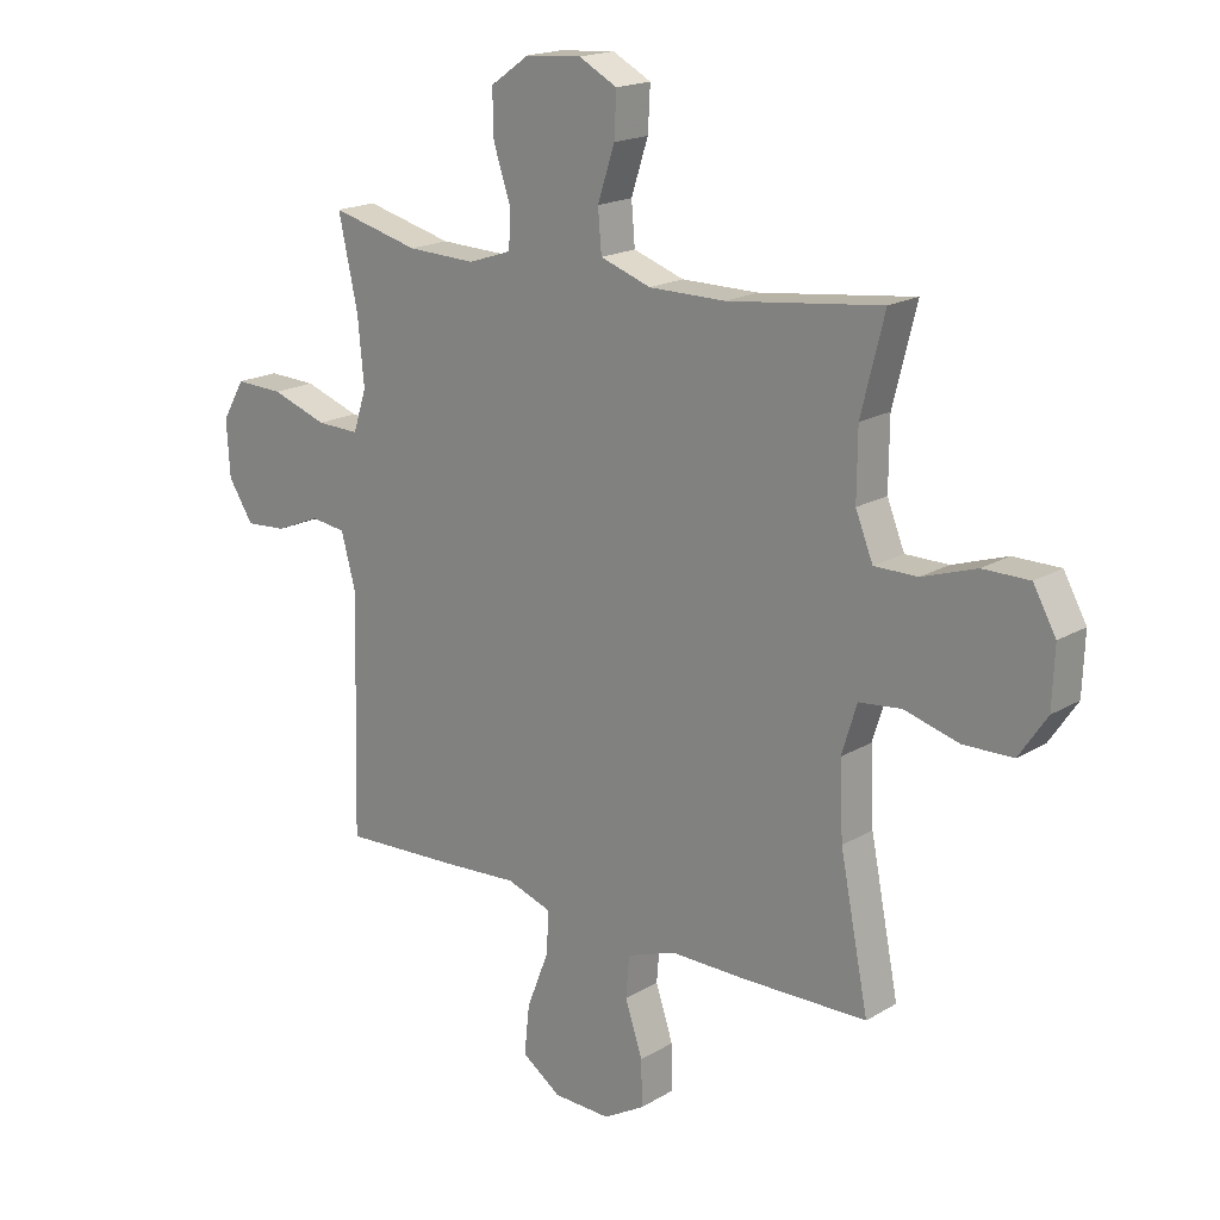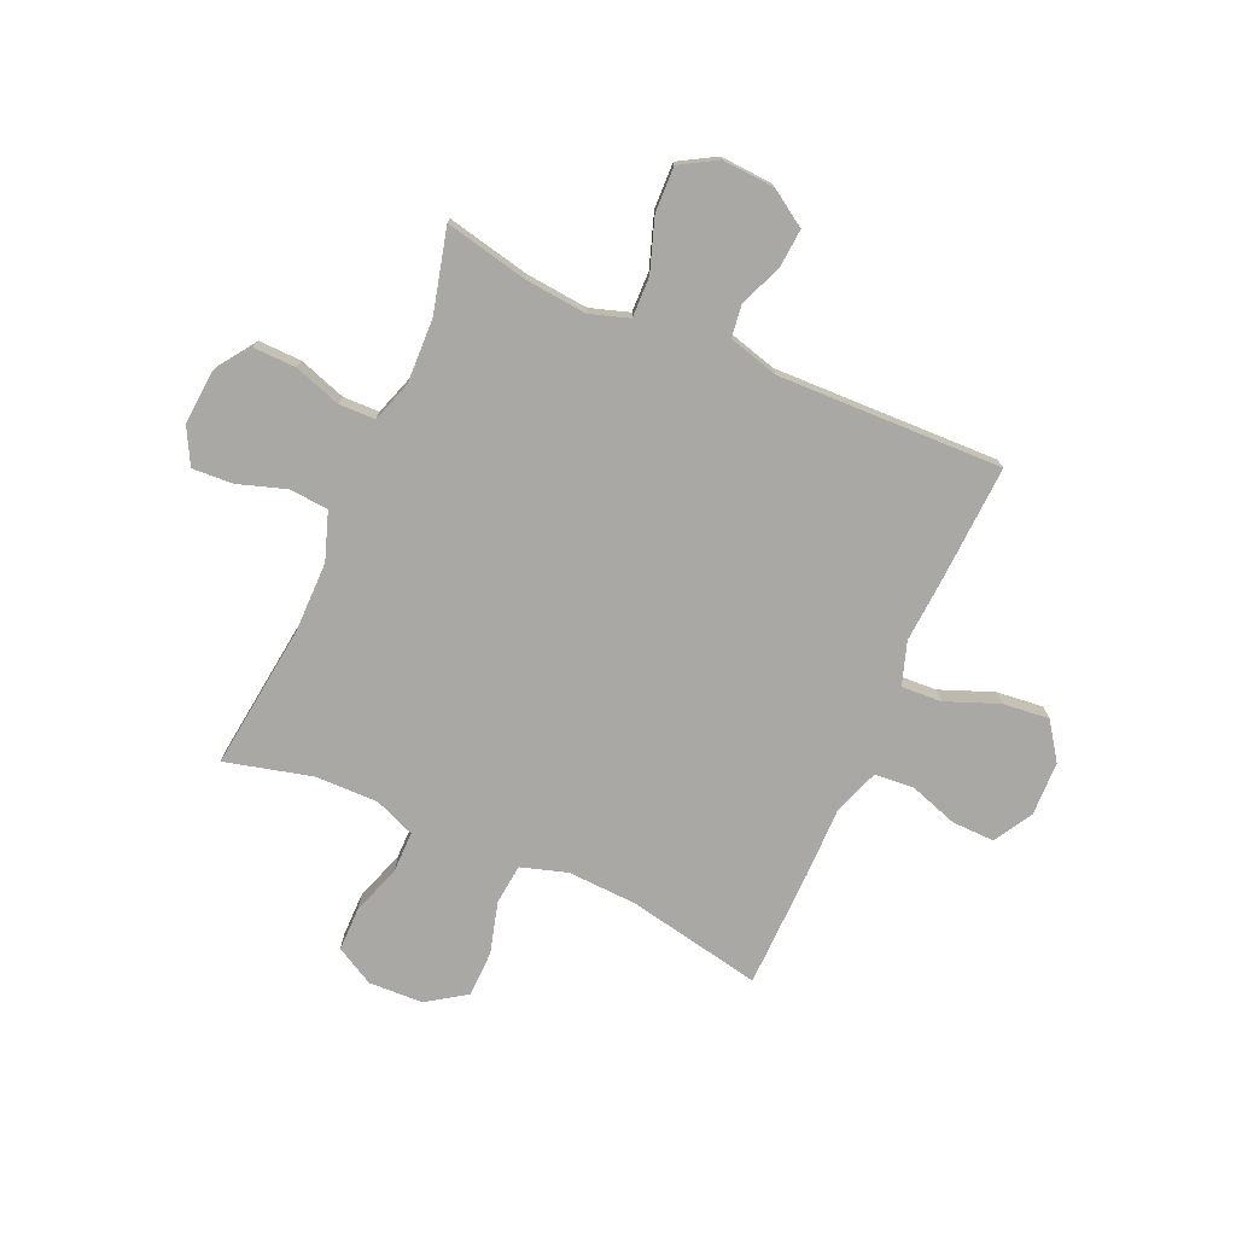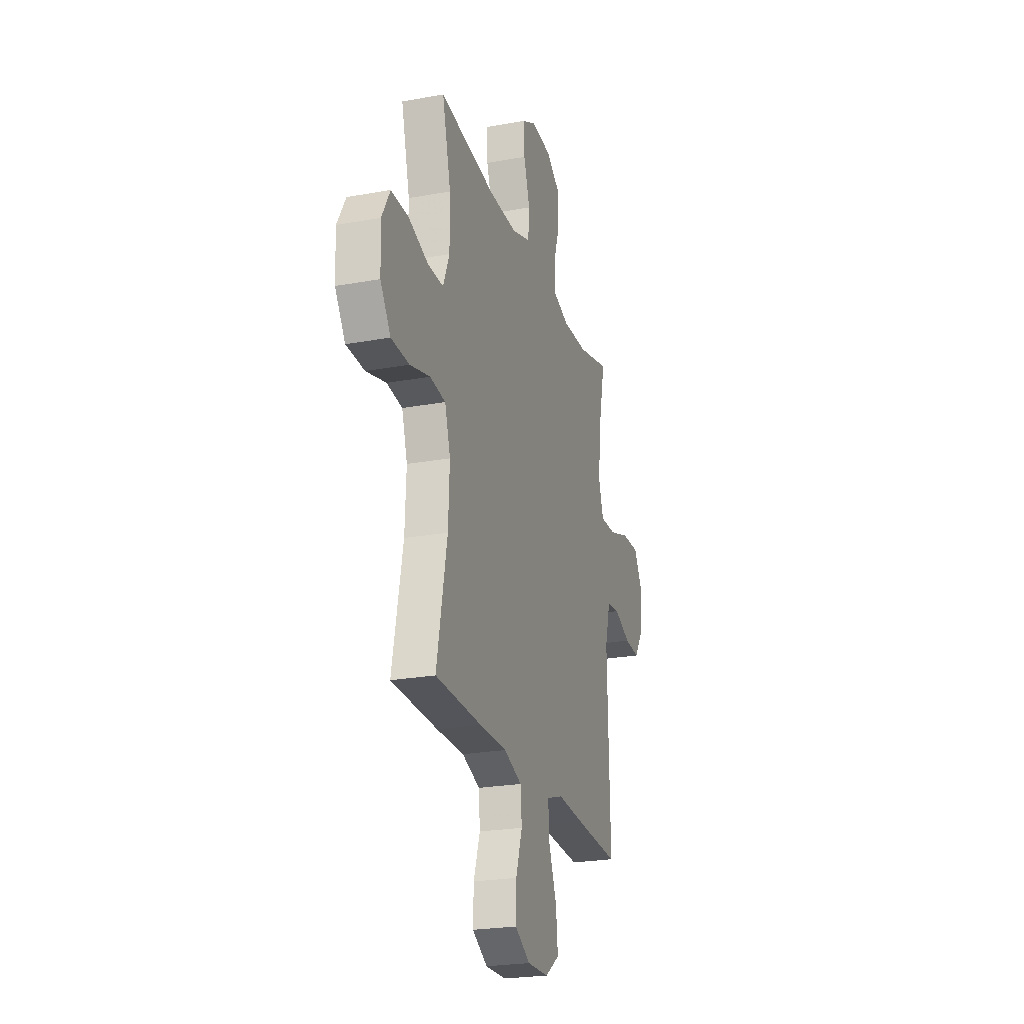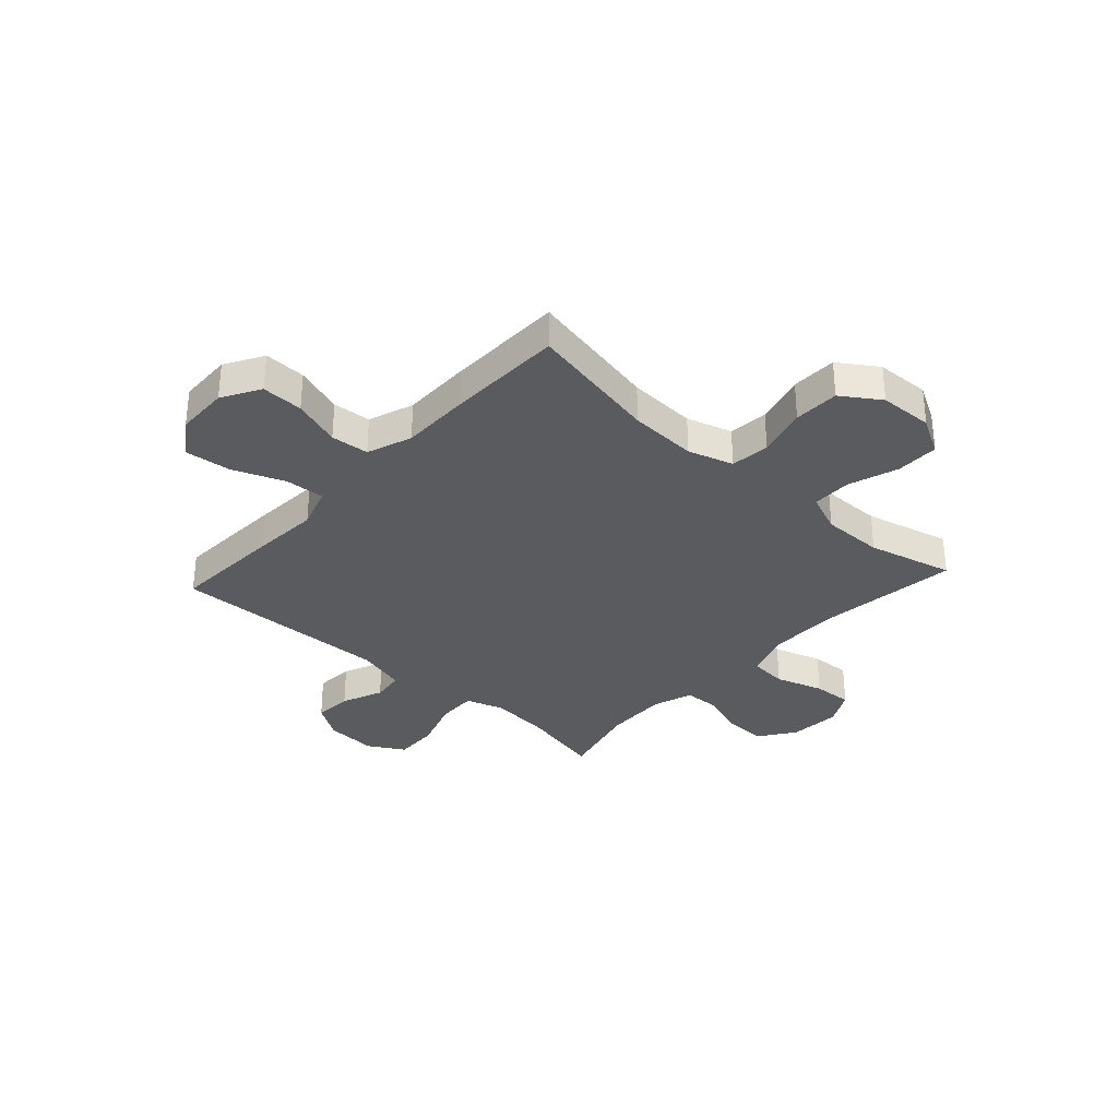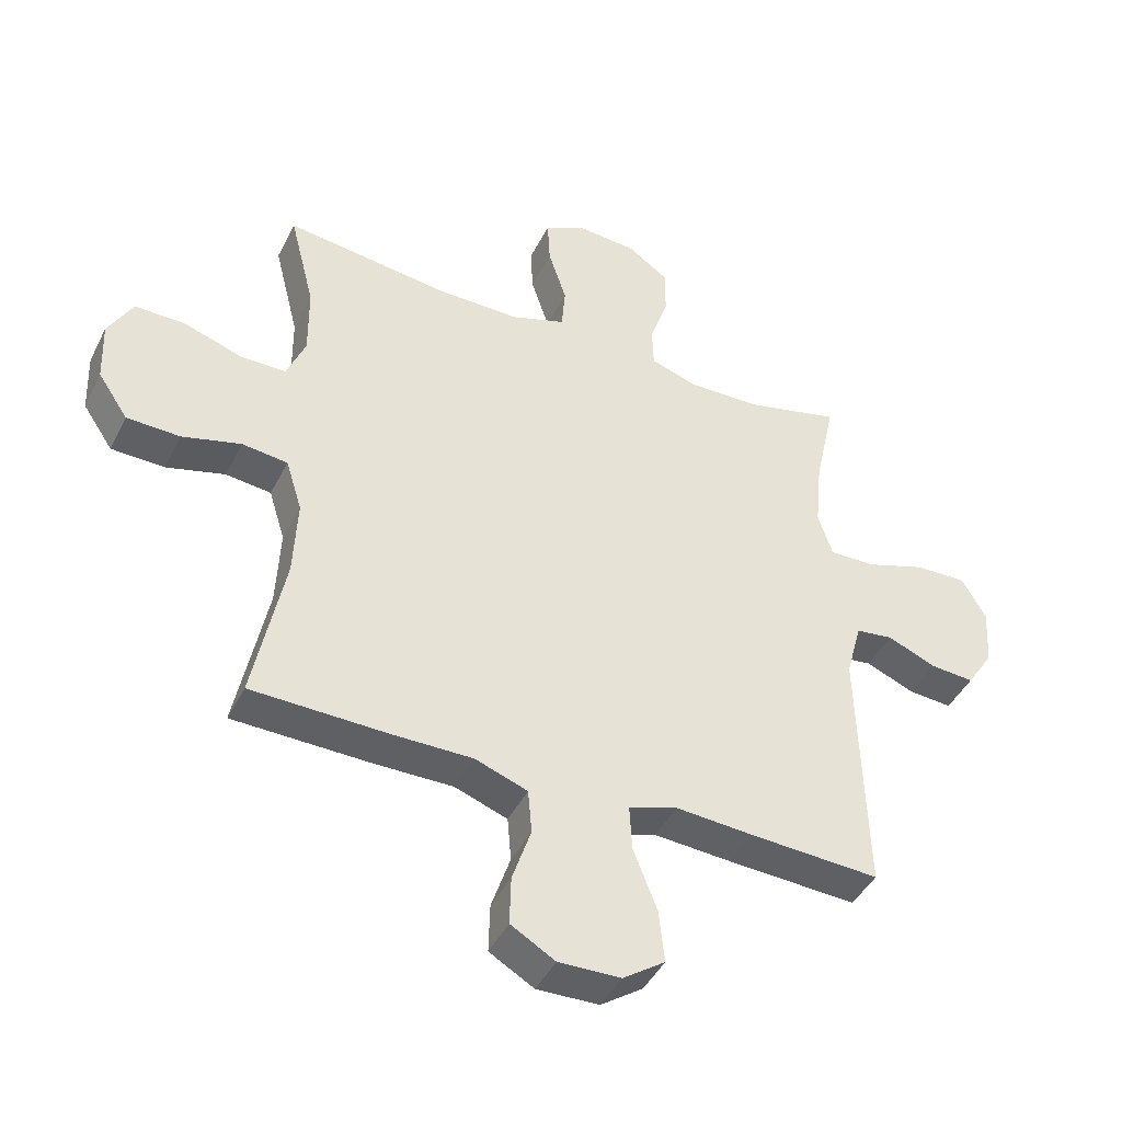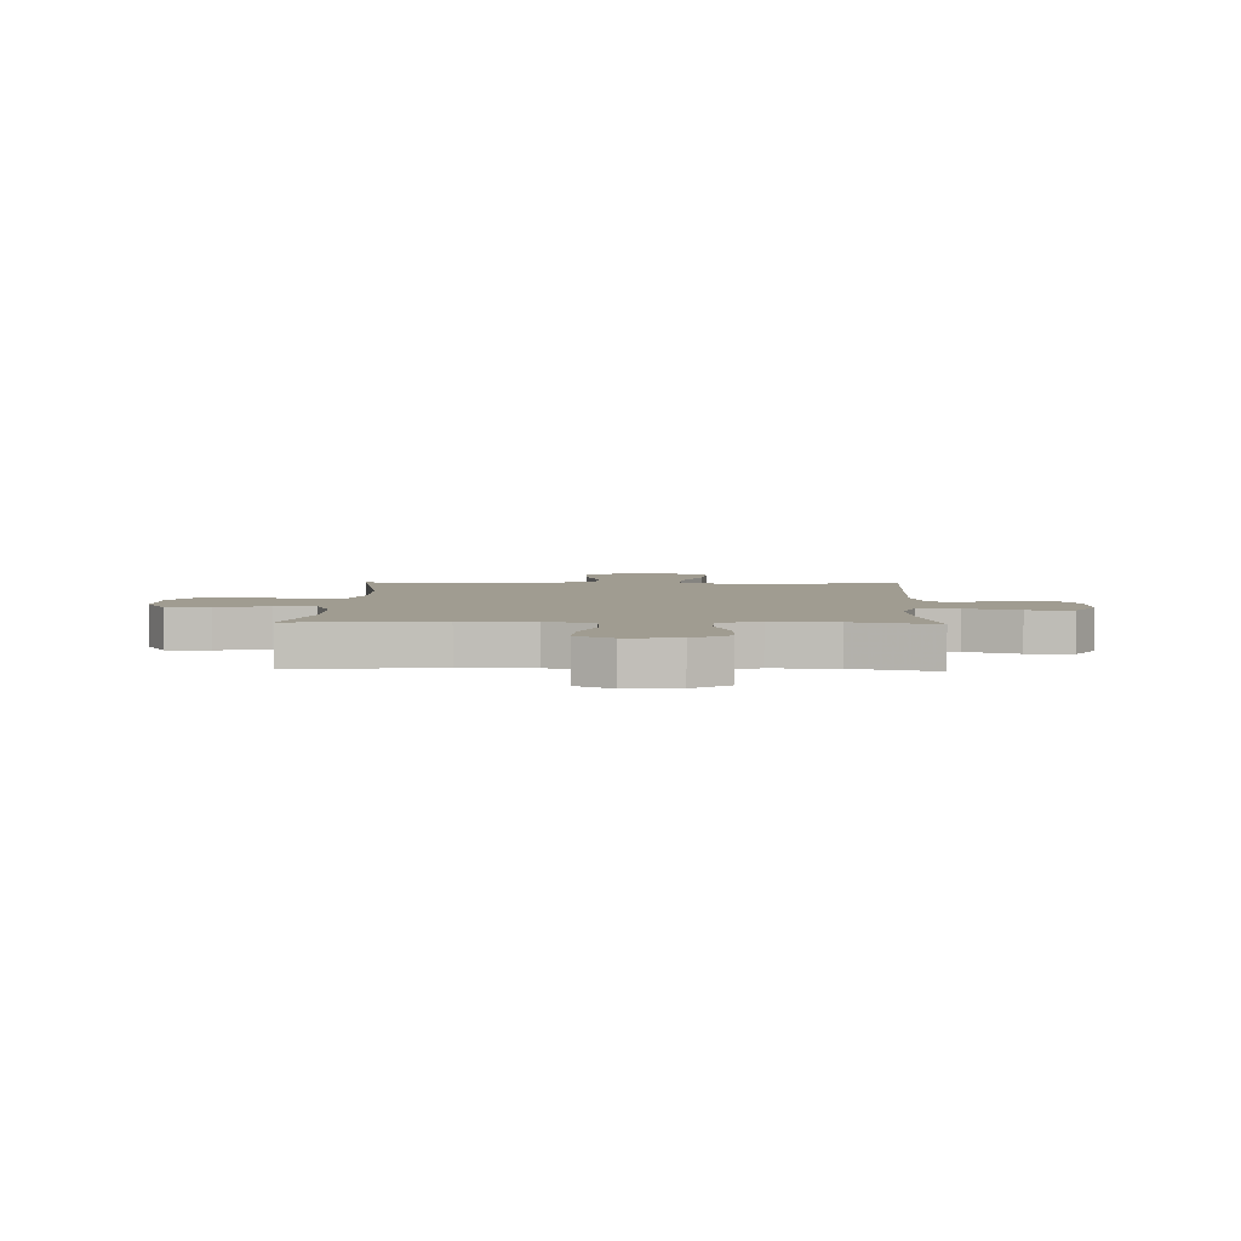
<metadata>
{"format":"obj","ext":"obj","renderer":"f3d","projection":"perspective","resolution":1024,"background":"white","views":[{"elev":18.2,"azim":-138.8,"up":"+Z"},{"elev":-75.0,"azim":66.2,"up":"+Y"},{"elev":-24.0,"azim":-73.1,"up":"+Z"},{"elev":-32.8,"azim":-132.4,"up":"+Y"},{"elev":-43.8,"azim":-25.3,"up":"+Z"},{"elev":4.3,"azim":2.1,"up":"+Y"}]}
</metadata>
<code>
v 0.5 0.07 0.5
v 0.467 0.07 0.349
v 0.456 0.07 0.235
v 0.479 0.07 0.164
v 0.553 0.07 0.166
v 0.649 0.07 0.199
v 0.732 0.07 0.202
v 0.771 0.07 0.135
v 0.765 0.07 0.039
v 0.722 0.07 -0.027
v 0.651 0.07 -0.022
v 0.574 0.07 0.01
v 0.514 0.07 0.002
v 0.489 0.07 -0.09
v 0.5 0.07 -0.5
v 0.291 0.07 -0.49
v 0.168 0.07 -0.482
v 0.09 0.07 -0.508
v 0.094 0.07 -0.581
v 0.132 0.07 -0.678
v 0.141 0.07 -0.763
v 0.074 0.07 -0.81
v -0.025 0.07 -0.813
v -0.096 0.07 -0.772
v -0.094 0.07 -0.694
v -0.064 0.07 -0.604
v -0.07 0.07 -0.533
v -0.154 0.07 -0.503
v -0.283 0.07 -0.504
v -0.5 0.07 -0.5
v -0.451 0.07 -0.253
v -0.445 0.07 -0.126
v -0.471 0.07 -0.042
v -0.544 0.07 -0.034
v -0.638 0.07 -0.06
v -0.723 0.07 -0.058
v -0.771 0.07 0.013
v -0.775 0.07 0.113
v -0.736 0.07 0.183
v -0.656 0.07 0.183
v -0.563 0.07 0.152
v -0.489 0.07 0.152
v -0.459 0.07 0.226
v -0.46 0.07 0.341
v -0.5 0.07 0.5
v -0.236 0.07 0.468
v -0.104 0.07 0.468
v -0.017 0.07 0.498
v -0.011 0.07 0.569
v -0.04 0.07 0.658
v -0.044 0.07 0.732
v 0.022 0.07 0.767
v 0.118 0.07 0.76
v 0.185 0.07 0.713
v 0.183 0.07 0.635
v 0.154 0.07 0.549
v 0.156 0.07 0.483
v 0.231 0.07 0.458
v 0.349 0.07 0.462
v 0.5 0 0.5
v 0.467 0 0.349
v 0.456 0 0.235
v 0.479 0 0.164
v 0.553 0 0.166
v 0.649 0 0.199
v 0.732 0 0.202
v 0.771 0 0.135
v 0.765 0 0.039
v 0.722 0 -0.027
v 0.651 0 -0.022
v 0.574 0 0.01
v 0.514 0 0.002
v 0.489 0 -0.09
v 0.5 0 -0.5
v 0.291 0 -0.49
v 0.168 0 -0.482
v 0.09 0 -0.508
v 0.094 0 -0.581
v 0.132 0 -0.678
v 0.141 0 -0.763
v 0.074 0 -0.81
v -0.025 0 -0.813
v -0.096 0 -0.772
v -0.094 0 -0.694
v -0.064 0 -0.604
v -0.07 0 -0.533
v -0.154 0 -0.503
v -0.283 0 -0.504
v -0.5 0 -0.5
v -0.451 0 -0.253
v -0.445 0 -0.126
v -0.471 0 -0.042
v -0.544 0 -0.034
v -0.638 0 -0.06
v -0.723 0 -0.058
v -0.771 0 0.013
v -0.775 0 0.113
v -0.736 0 0.183
v -0.656 0 0.183
v -0.563 0 0.152
v -0.489 0 0.152
v -0.459 0 0.226
v -0.46 0 0.341
v -0.5 0 0.5
v -0.236 0 0.468
v -0.104 0 0.468
v -0.017 0 0.498
v -0.011 0 0.569
v -0.04 0 0.658
v -0.044 0 0.732
v 0.022 0 0.767
v 0.118 0 0.76
v 0.185 0 0.713
v 0.183 0 0.635
v 0.154 0 0.549
v 0.156 0 0.483
v 0.231 0 0.458
v 0.349 0 0.462
f 54 55 56
f 53 54 56
f 52 53 56
f 51 52 56
f 50 51 56
f 49 50 56
f 48 49 56 57
f 47 48 57 58
f 44 45 46
f 46 47 58
f 44 46 58
f 43 44 58
f 39 40 41
f 38 39 41
f 37 38 41
f 36 37 41
f 35 36 41
f 34 35 41
f 33 34 41 42
f 43 58 59
f 42 43 59
f 33 42 59
f 32 33 59
f 28 29 30 31
f 24 25 26
f 23 24 26
f 22 23 26
f 21 22 26
f 20 21 26
f 19 20 26
f 18 19 26 27
f 59 1 2
f 32 59 2
f 31 32 2
f 28 31 2
f 27 28 2
f 18 27 2
f 17 18 2
f 10 11 12
f 9 10 12
f 8 9 12
f 7 8 12
f 6 7 12
f 5 6 12
f 4 5 12 13
f 3 4 13 14
f 17 2 3
f 15 16 17
f 14 15 17
f 3 14 17
f 115 114 113
f 115 113 112
f 115 112 111
f 115 111 110
f 115 110 109
f 115 109 108
f 116 115 108 107
f 117 116 107 106
f 105 104 103
f 117 106 105
f 117 105 103
f 117 103 102
f 100 99 98
f 100 98 97
f 100 97 96
f 100 96 95
f 100 95 94
f 100 94 93
f 101 100 93 92
f 118 117 102
f 118 102 101
f 118 101 92
f 118 92 91
f 90 89 88 87
f 85 84 83
f 85 83 82
f 85 82 81
f 85 81 80
f 85 80 79
f 85 79 78
f 86 85 78 77
f 61 60 118
f 61 118 91
f 61 91 90
f 61 90 87
f 61 87 86
f 61 86 77
f 61 77 76
f 71 70 69
f 71 69 68
f 71 68 67
f 71 67 66
f 71 66 65
f 71 65 64
f 72 71 64 63
f 73 72 63 62
f 62 61 76
f 76 75 74
f 76 74 73
f 76 73 62
f 1 60 61 2
f 2 61 62 3
f 3 62 63 4
f 4 63 64 5
f 5 64 65 6
f 6 65 66 7
f 7 66 67 8
f 8 67 68 9
f 9 68 69 10
f 10 69 70 11
f 11 70 71 12
f 12 71 72 13
f 13 72 73 14
f 14 73 74 15
f 15 74 75 16
f 16 75 76 17
f 17 76 77 18
f 18 77 78 19
f 19 78 79 20
f 20 79 80 21
f 21 80 81 22
f 22 81 82 23
f 23 82 83 24
f 24 83 84 25
f 25 84 85 26
f 26 85 86 27
f 27 86 87 28
f 28 87 88 29
f 29 88 89 30
f 30 89 90 31
f 31 90 91 32
f 32 91 92 33
f 33 92 93 34
f 34 93 94 35
f 35 94 95 36
f 36 95 96 37
f 37 96 97 38
f 38 97 98 39
f 39 98 99 40
f 40 99 100 41
f 41 100 101 42
f 42 101 102 43
f 43 102 103 44
f 44 103 104 45
f 45 104 105 46
f 46 105 106 47
f 47 106 107 48
f 48 107 108 49
f 49 108 109 50
f 50 109 110 51
f 51 110 111 52
f 52 111 112 53
f 53 112 113 54
f 54 113 114 55
f 55 114 115 56
f 56 115 116 57
f 57 116 117 58
f 58 117 118 59
f 59 118 60 1

</code>
